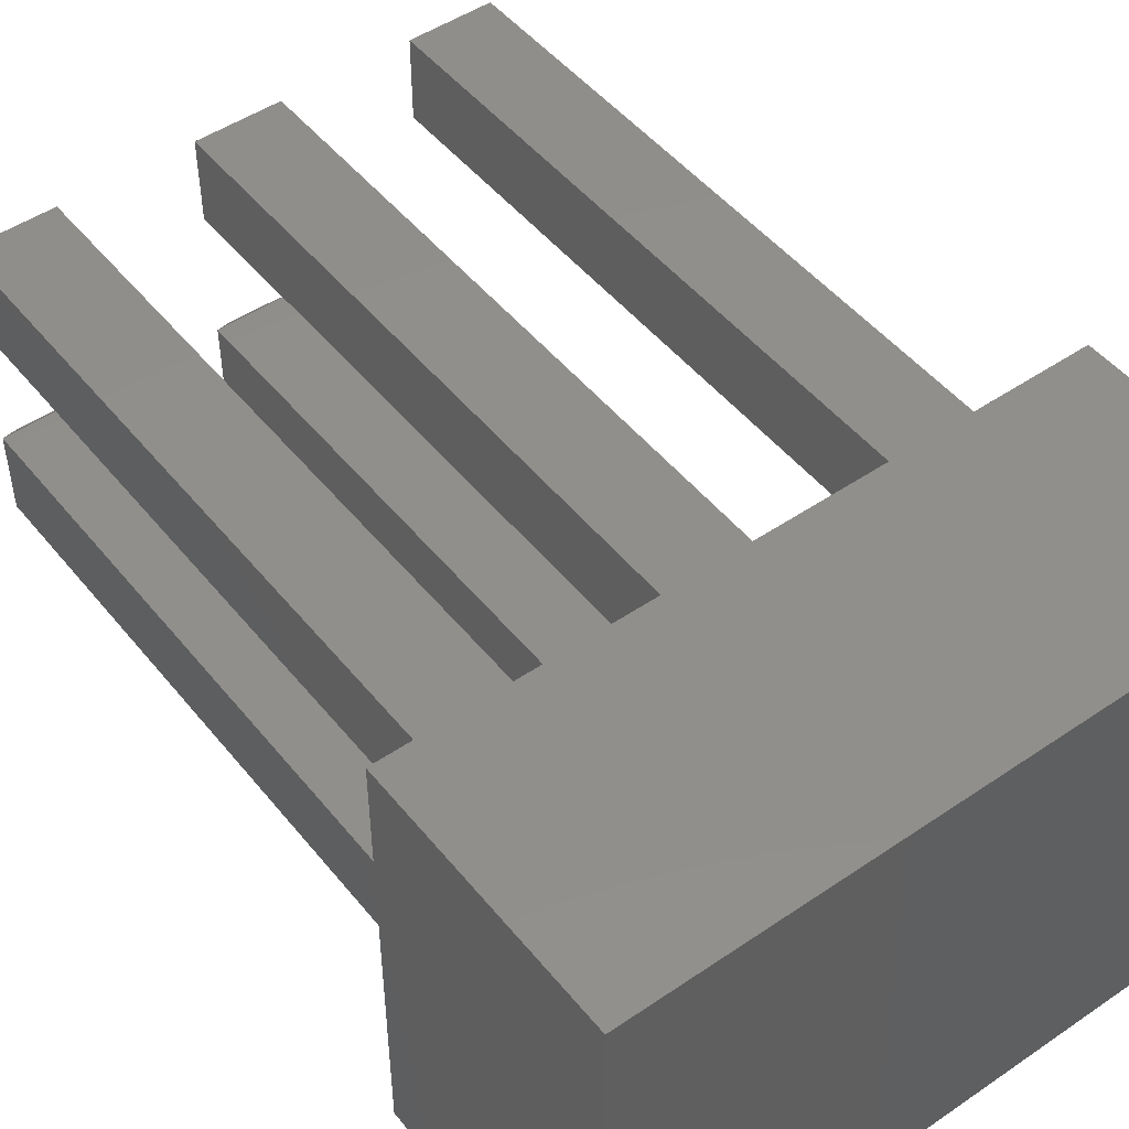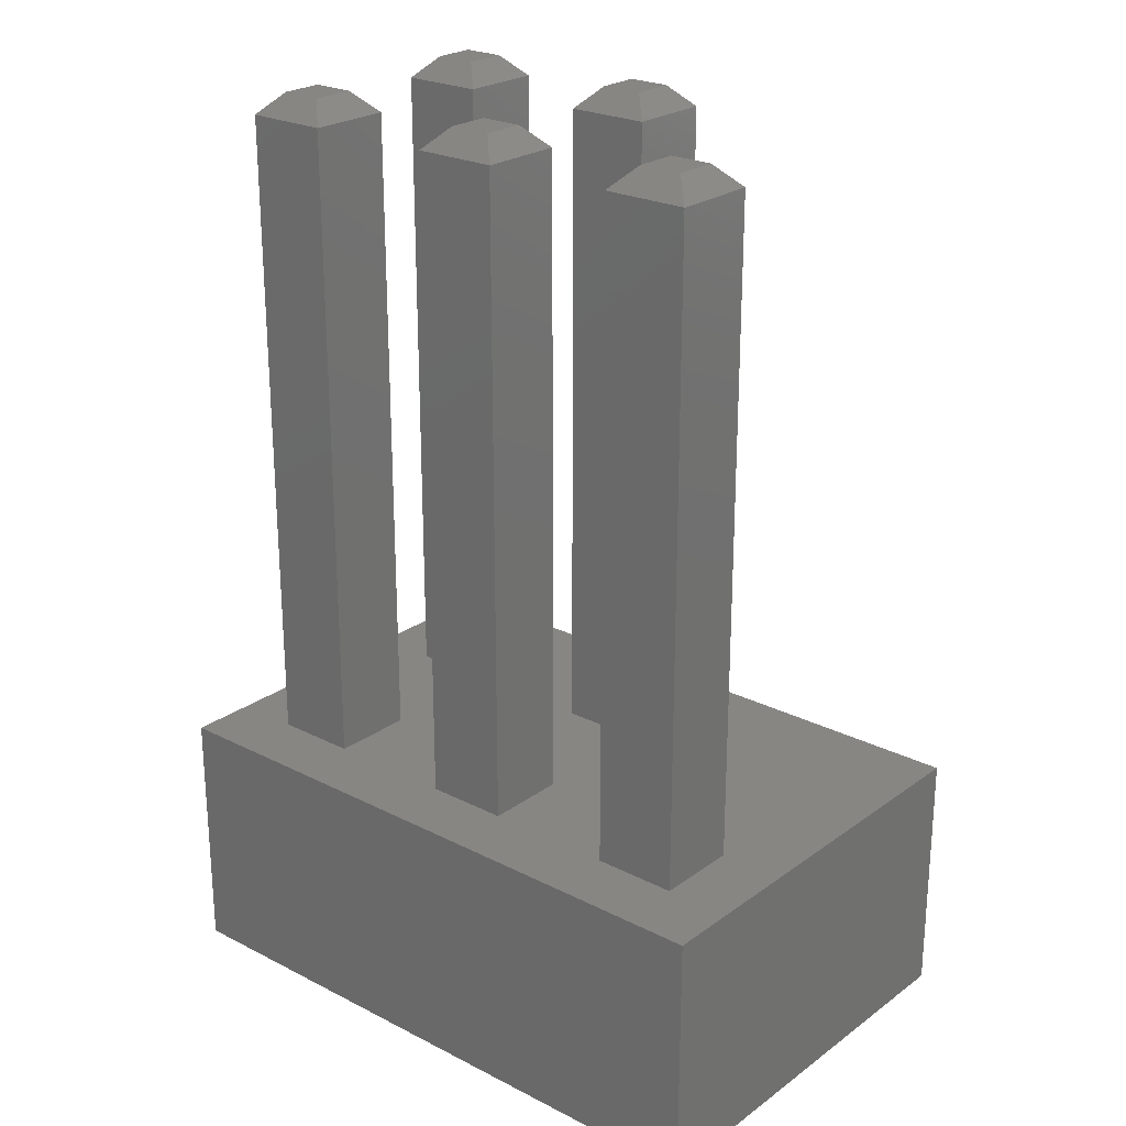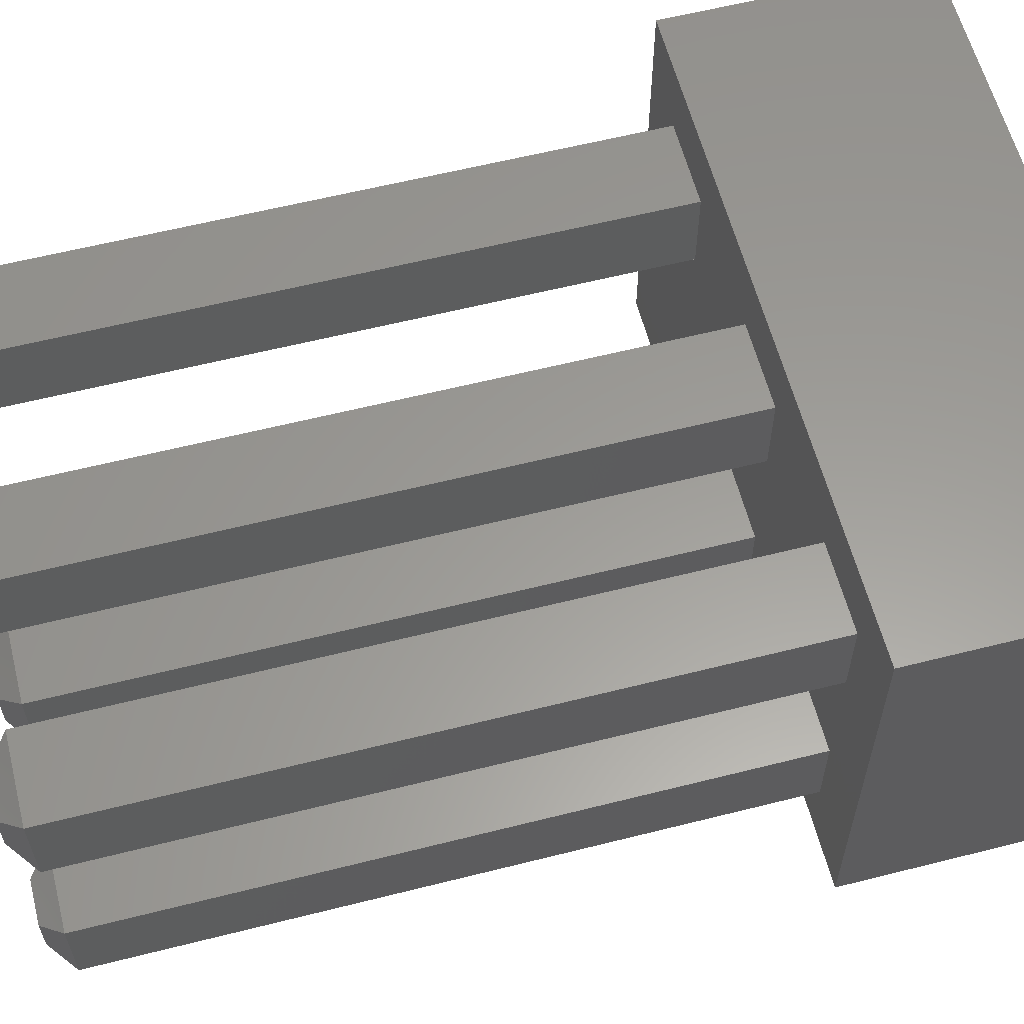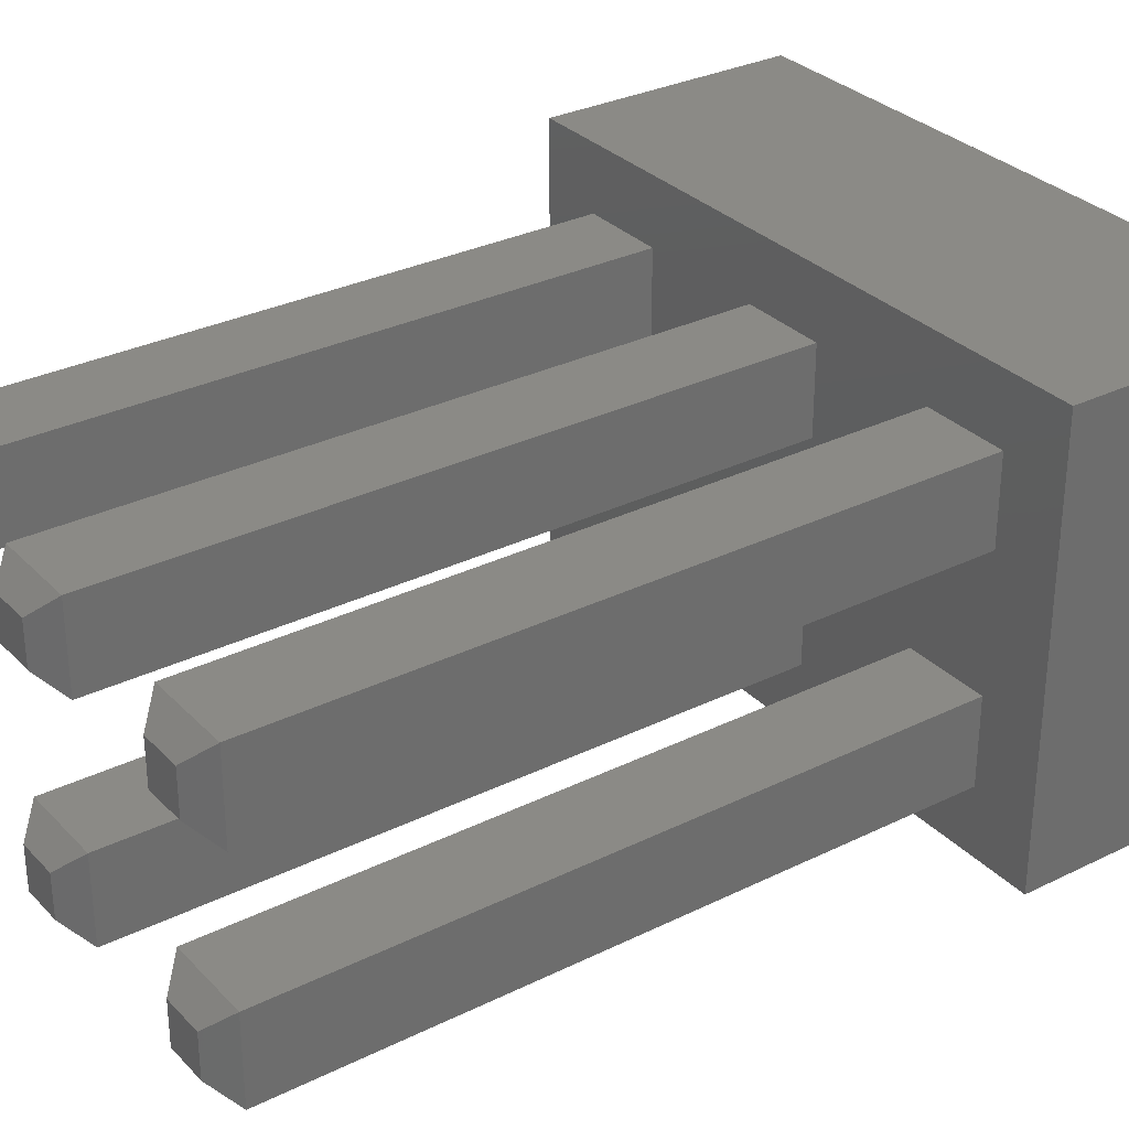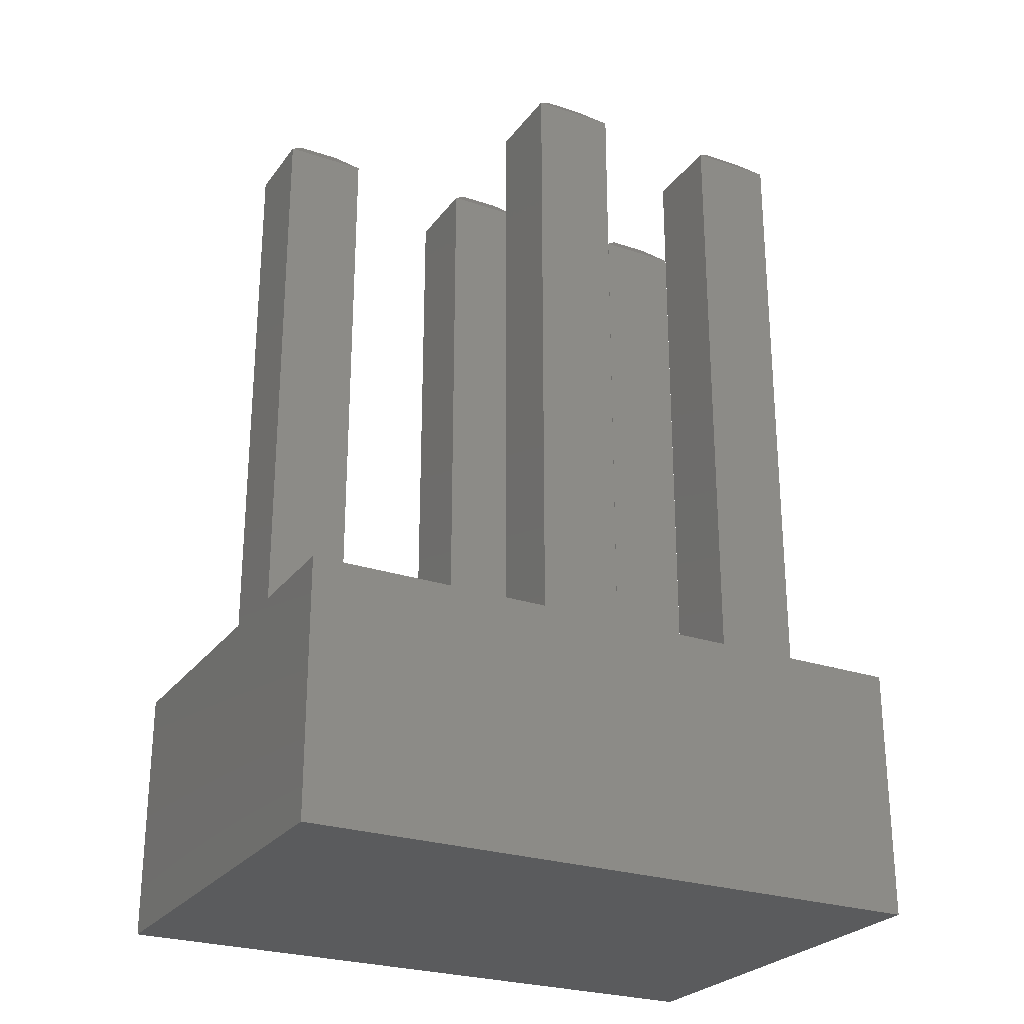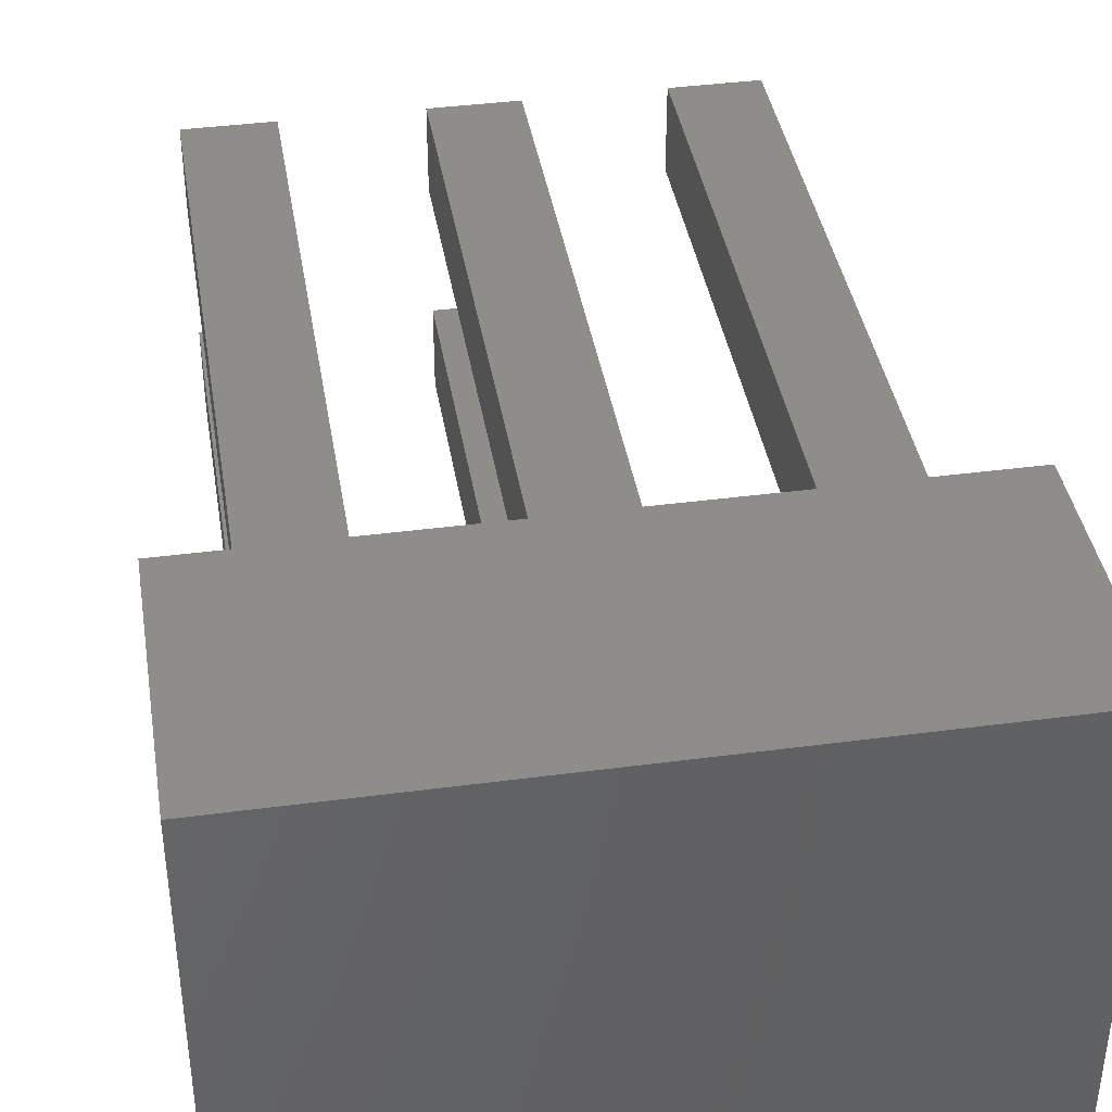
<metadata>
{"format":"stl","ext":"stl","renderer":"f3d","projection":"perspective","resolution":1024,"background":"white","views":[{"elev":48.8,"azim":142.8,"up":"+Y"},{"elev":24.0,"azim":-139.8,"up":"+Z"},{"elev":60.0,"azim":75.5,"up":"+Y"},{"elev":30.9,"azim":54.8,"up":"+Y"},{"elev":-26.0,"azim":-28.1,"up":"+Z"},{"elev":39.8,"azim":170.7,"up":"+Y"}]}
</metadata>
<code>
# stl→obj: 73 verts, 142 faces
v 2.04 -1.77 15.25
v 2.29 -1.52 15.5
v 2.04 -0.77 15.25
v 2.29 -1.02 15.5
v 3.04 -0.77 15.25
v 2.79 -1.02 15.5
v 3.04 -1.77 15.25
v 2.79 -1.52 15.5
v 2.04 -1.77 7.5
v 3.04 -1.77 7.5
v 2.04 -0.77 7.5
v 3.04 -0.77 7.5
v -0.5 -1.77 15.25
v -0.25 -1.52 15.5
v -0.5 -0.77 15.25
v -0.25 -1.02 15.5
v 0.25 -1.52 15.5
v 0.5 -1.77 15.25
v 0.5 -0.77 15.25
v 0.25 -1.02 15.5
v -0.5 -1.77 7.5
v 0.5 -1.77 7.5
v -0.5 -3.31 15.25
v -0.25 -3.56 15.5
v 0.5 -3.31 15.25
v 0.25 -3.56 15.5
v 0.25 -4.06 15.5
v -0.25 -4.06 15.5
v -0.5 -4.31 15.25
v -0.5 -4.31 7.5
v 0.5 -4.31 15.25
v 0.5 -4.31 7.5
v -0.5 -3.31 7.5
v 3.04 -4.31 15.25
v 3.04 -4.31 7.5
v 3.04 -3.31 15.25
v 3.04 -3.31 7.5
v 0.5 -3.31 7.5
v -3.81 0 4.5
v -3.81 0 7.5
v 3.81 0 4.5
v 1.27 0 7.5
v 3.81 0 7.5
v -3.04 -1.77 15.25
v -2.79 -1.52 15.5
v -3.04 -0.77 15.25
v -2.79 -1.02 15.5
v 3.81 -5.08 7.5
v 3.81 -5.08 4.5
v 3.81 -2.54 7.5
v -3.04 -0.77 7.5
v -3.04 -1.77 7.5
v -3.81 -5.08 7.5
v -3.81 -5.08 4.5
v 1.27 -5.08 7.5
v -2.04 -1.77 15.25
v -2.04 -1.77 7.5
v -2.04 -0.77 15.25
v -2.04 -0.77 7.5
v -3.81 -2.54 7.5
v 2.04 -3.31 15.25
v 2.04 -3.31 7.5
v 2.04 -4.31 15.25
v 2.04 -4.31 7.5
v 2.79 -4.06 15.5
v 2.79 -3.56 15.5
v 2.29 -4.06 15.5
v 2.29 -3.56 15.5
v 1.27 -2.54 7.5
v -0.5 -0.77 7.5
v 0.5 -0.77 7.5
v -2.29 -1.52 15.5
v -2.29 -1.02 15.5
f 1 2 3
f 2 4 3
f 5 6 7
f 6 8 7
f 8 6 2
f 6 4 2
f 1 9 7
f 9 10 7
f 3 11 1
f 11 9 1
f 5 12 3
f 12 11 3
f 7 10 5
f 10 12 5
f 13 14 15
f 14 16 15
f 14 13 17
f 13 18 17
f 15 16 19
f 16 20 19
f 19 20 18
f 20 17 18
f 17 20 14
f 20 16 14
f 13 21 18
f 21 22 18
f 23 24 25
f 24 26 25
f 27 26 28
f 26 24 28
f 29 30 31
f 30 32 31
f 2 1 8
f 1 7 8
f 23 33 29
f 33 30 29
f 34 35 36
f 35 37 36
f 25 38 23
f 38 33 23
f 3 4 5
f 4 6 5
f 31 32 25
f 32 38 25
f 39 40 41
f 40 42 41
f 41 42 43
f 44 45 46
f 45 47 46
f 25 26 31
f 26 27 31
f 48 49 50
f 49 41 50
f 50 41 43
f 46 51 44
f 51 52 44
f 53 54 55
f 54 49 55
f 55 49 48
f 56 57 58
f 57 59 58
f 28 29 27
f 29 31 27
f 40 39 60
f 39 54 60
f 60 54 53
f 44 52 56
f 52 57 56
f 29 28 23
f 28 24 23
f 49 54 41
f 54 39 41
f 58 59 46
f 59 51 46
f 36 37 61
f 37 62 61
f 61 62 63
f 62 64 63
f 63 64 34
f 64 35 34
f 65 66 67
f 66 68 67
f 59 42 40
f 11 42 9
f 42 69 9
f 9 69 10
f 69 50 10
f 10 50 12
f 50 43 12
f 12 43 11
f 43 42 11
f 57 52 60
f 60 52 40
f 52 51 40
f 40 51 59
f 55 48 35
f 35 48 37
f 48 50 37
f 37 50 62
f 50 69 62
f 62 69 64
f 33 38 69
f 38 55 69
f 69 55 64
f 55 35 64
f 38 32 55
f 32 30 55
f 55 30 53
f 30 60 53
f 30 33 60
f 33 69 60
f 60 69 57
f 69 21 57
f 57 21 59
f 21 70 59
f 59 70 42
f 70 71 42
f 42 71 69
f 71 22 69
f 69 22 21
f 36 66 34
f 66 65 34
f 61 68 36
f 68 66 36
f 67 63 65
f 63 34 65
f 63 67 61
f 67 68 61
f 72 73 45
f 73 47 45
f 58 73 56
f 73 72 56
f 46 47 58
f 47 73 58
f 45 44 72
f 44 56 72
f 18 22 19
f 22 71 19
f 19 71 15
f 71 70 15
f 15 70 13
f 70 21 13

</code>
